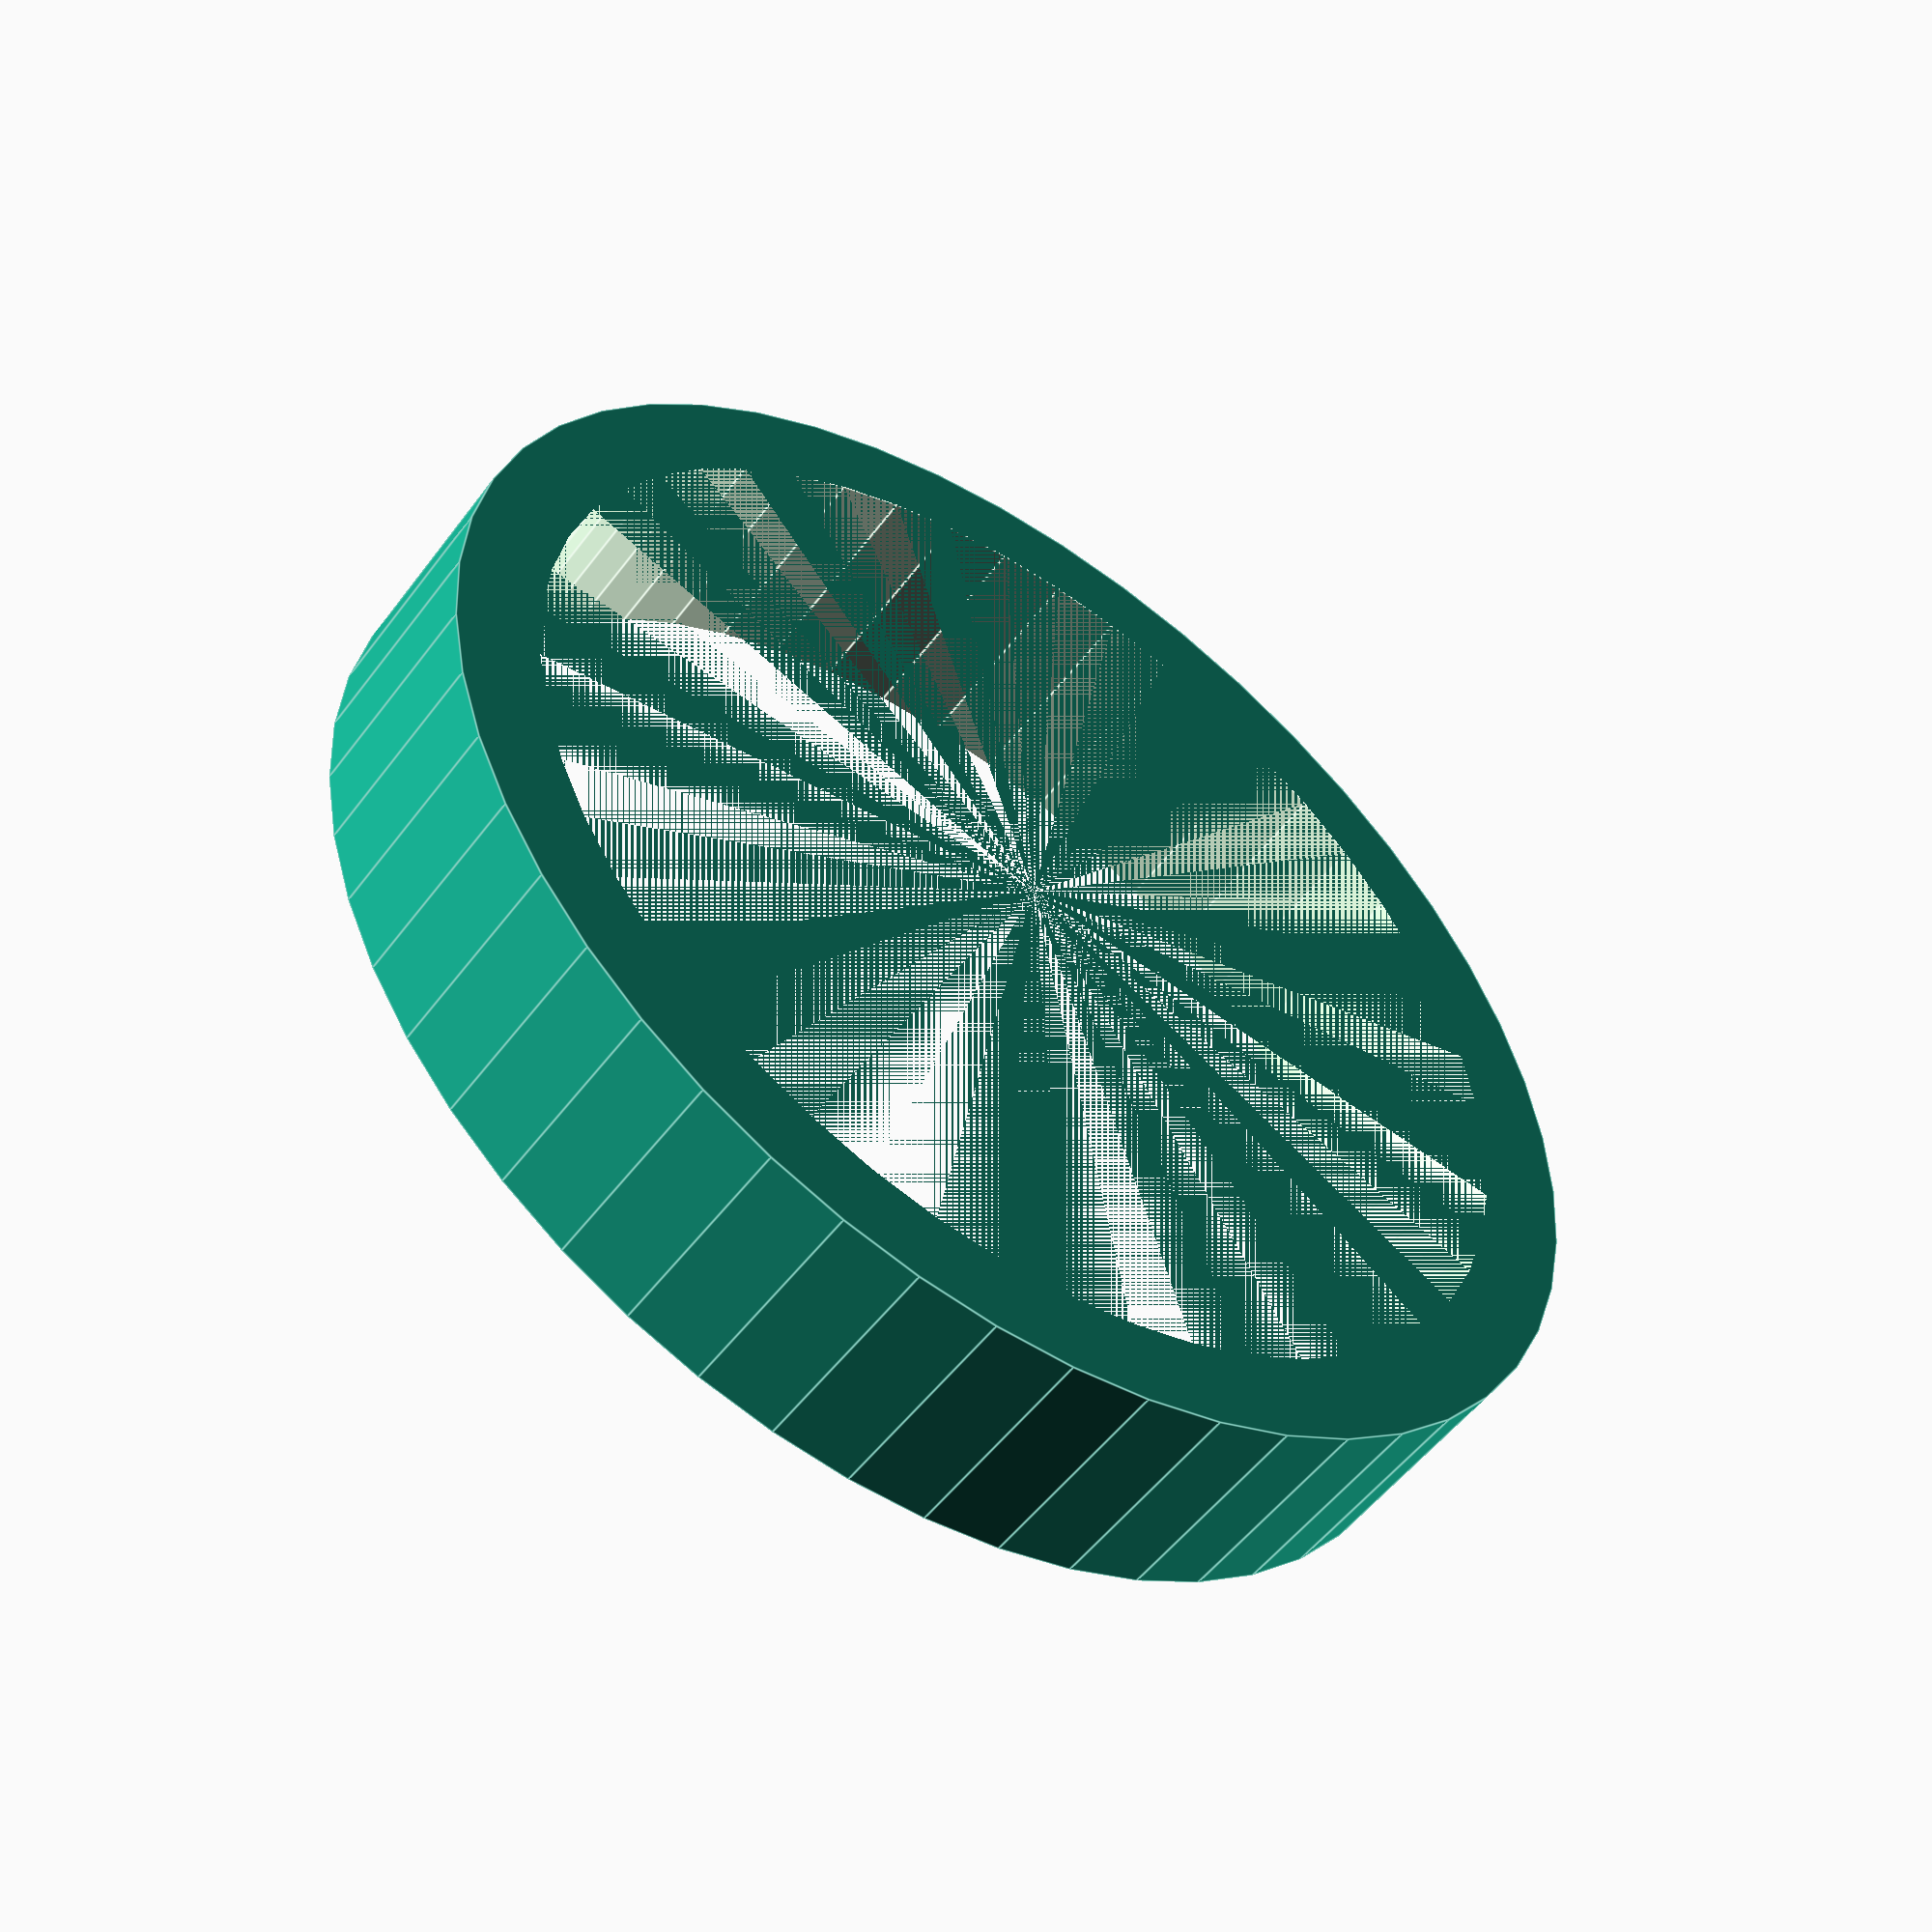
<openscad>
$fn = 50;

shell = 2;
innerRadius = 25/2;
outerRadius = innerRadius + shell;
height = 5;

difference() {
    cylinder(height, r=outerRadius);
    cylinder(height + 2, r=innerRadius);
}

</openscad>
<views>
elev=231.7 azim=136.2 roll=35.4 proj=p view=edges
</views>
